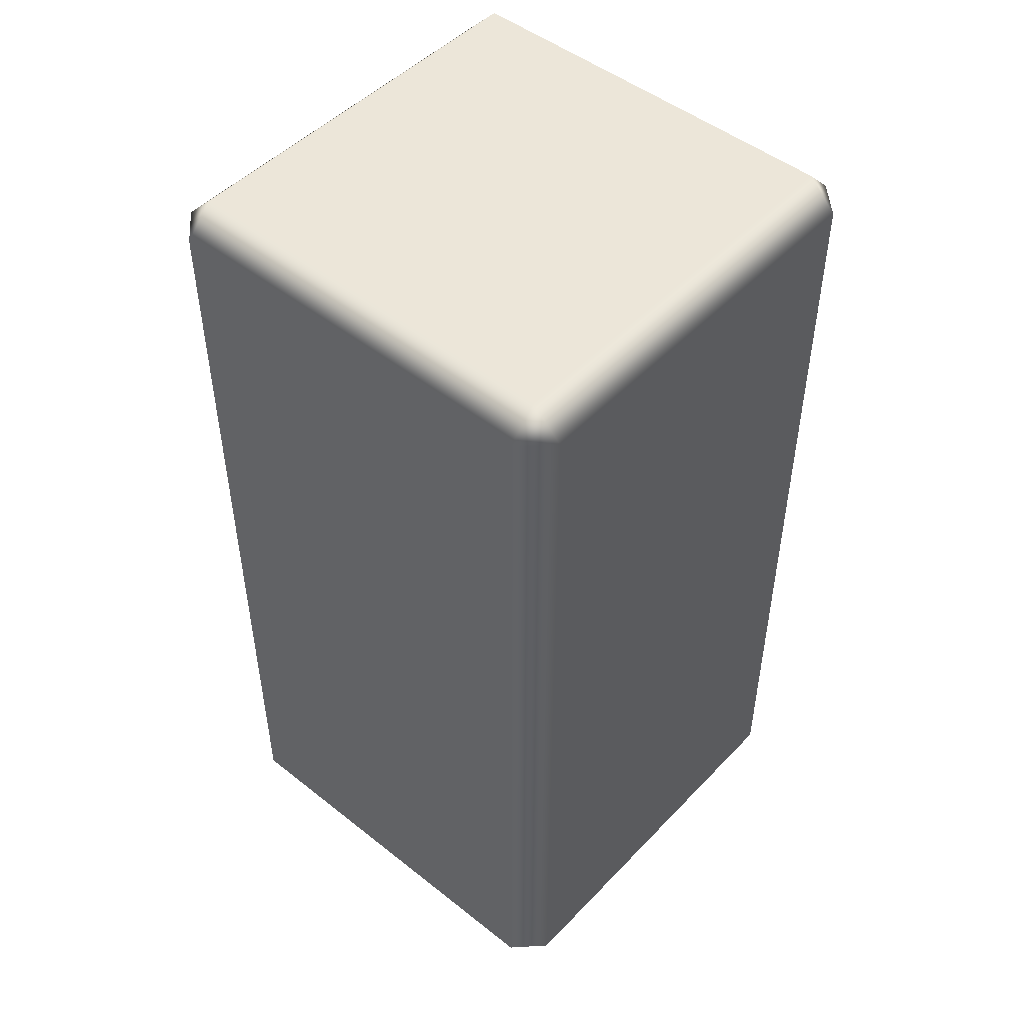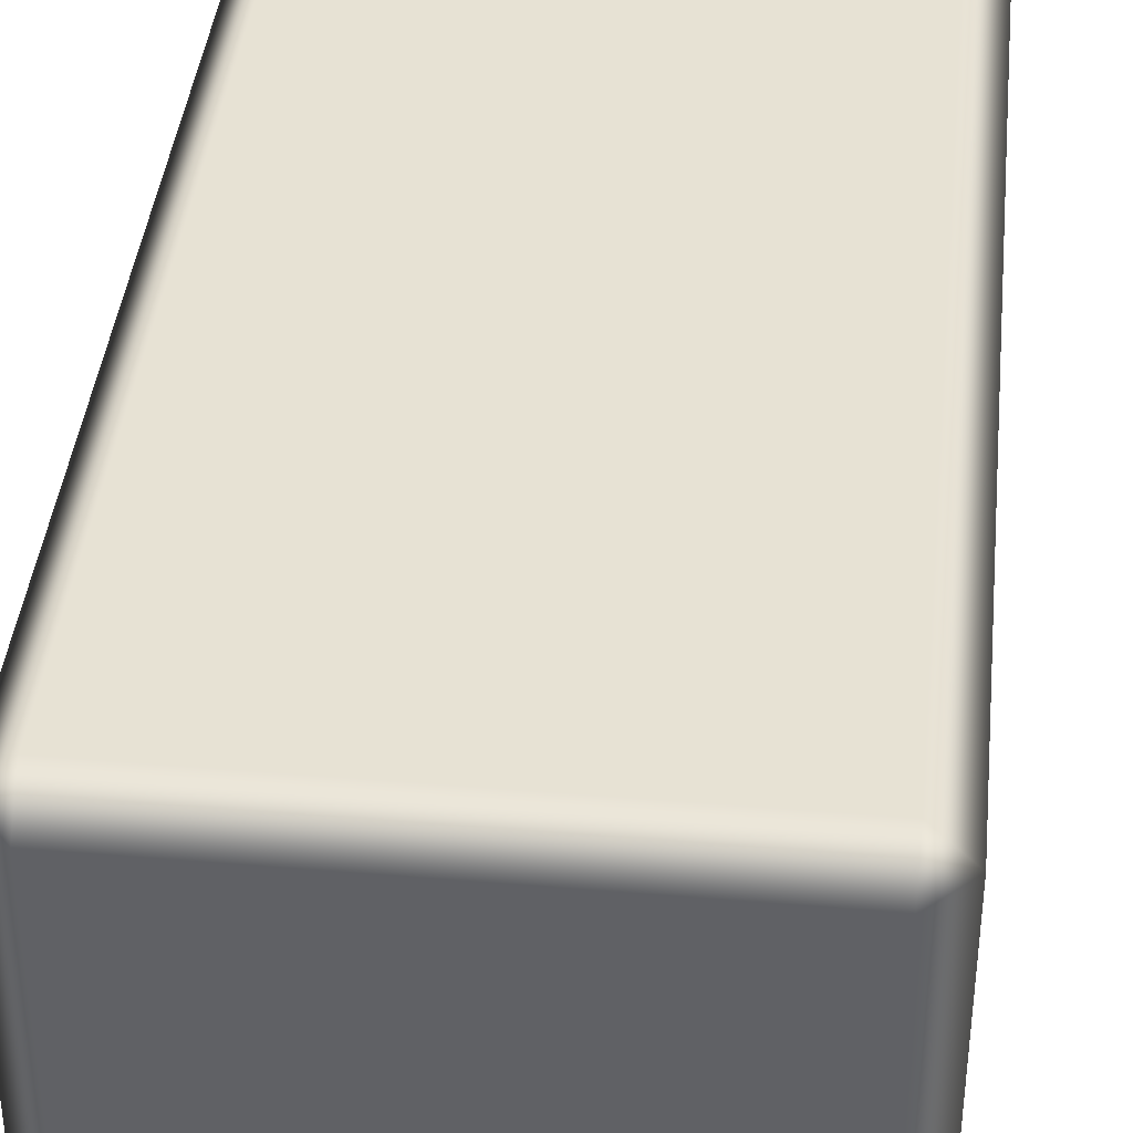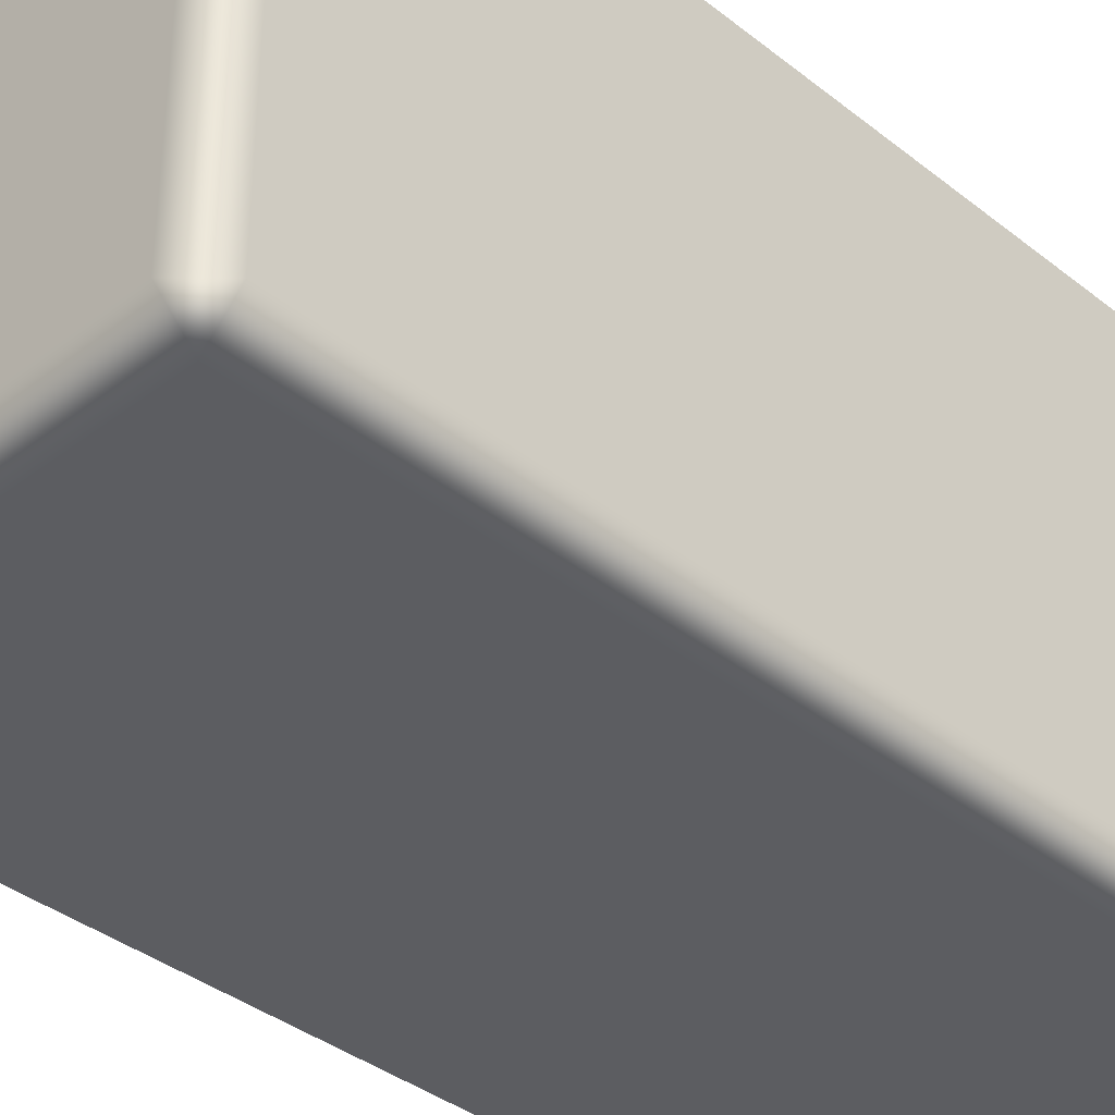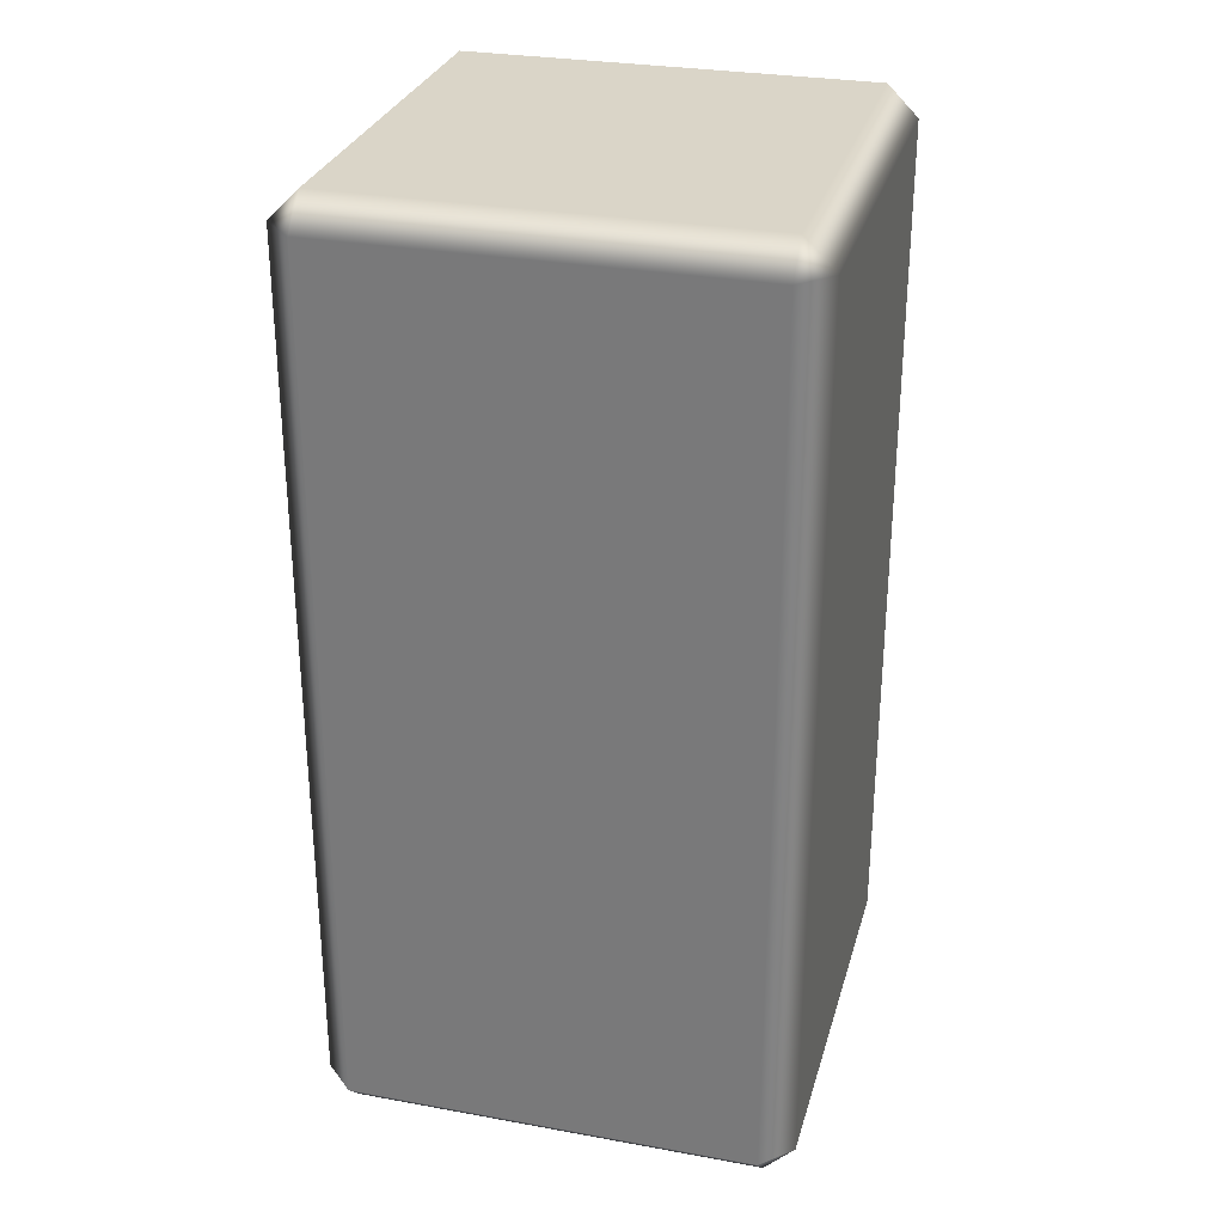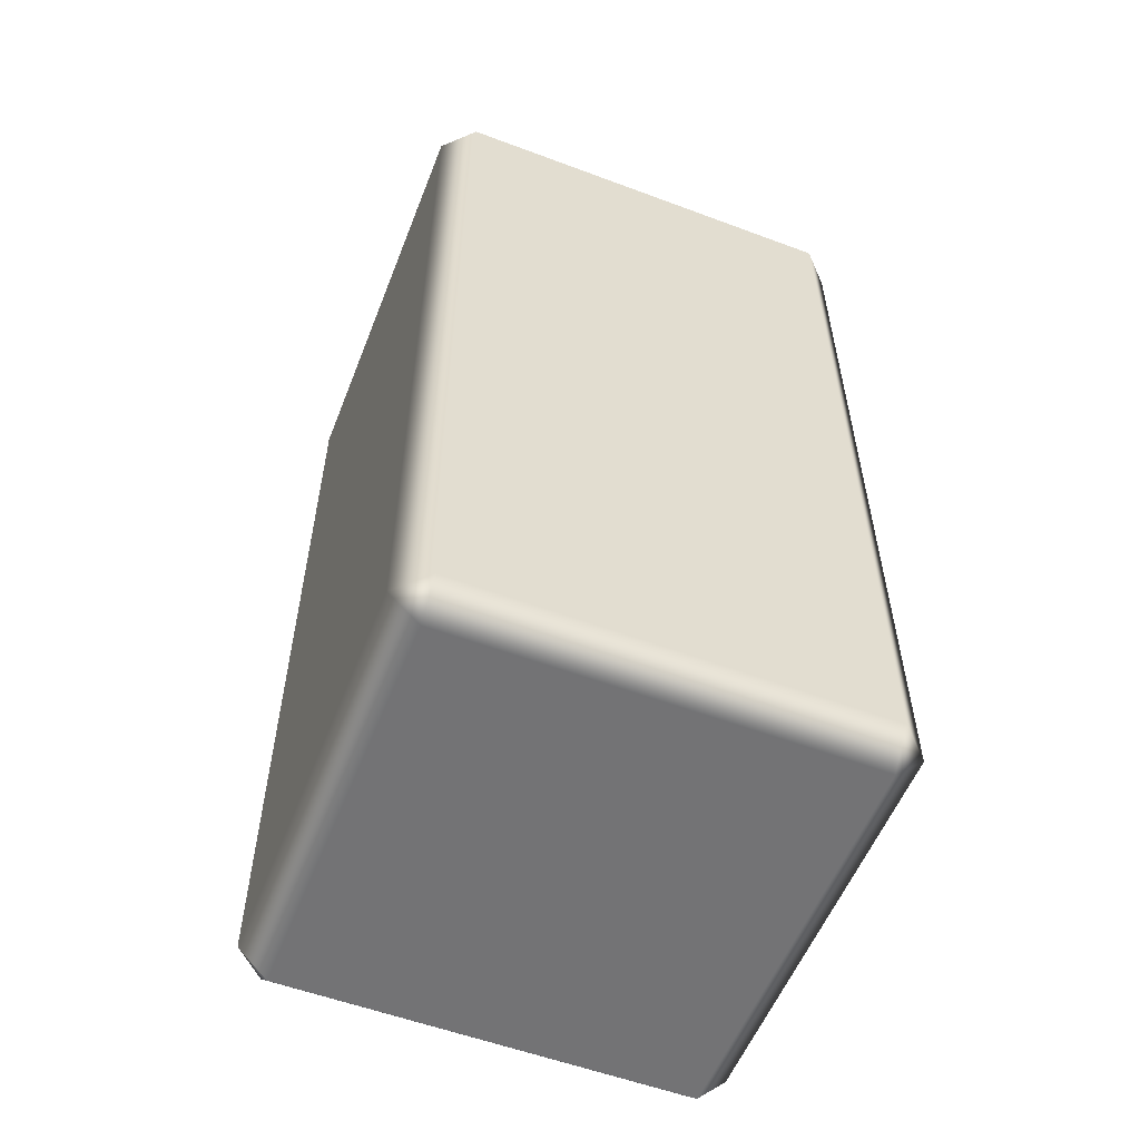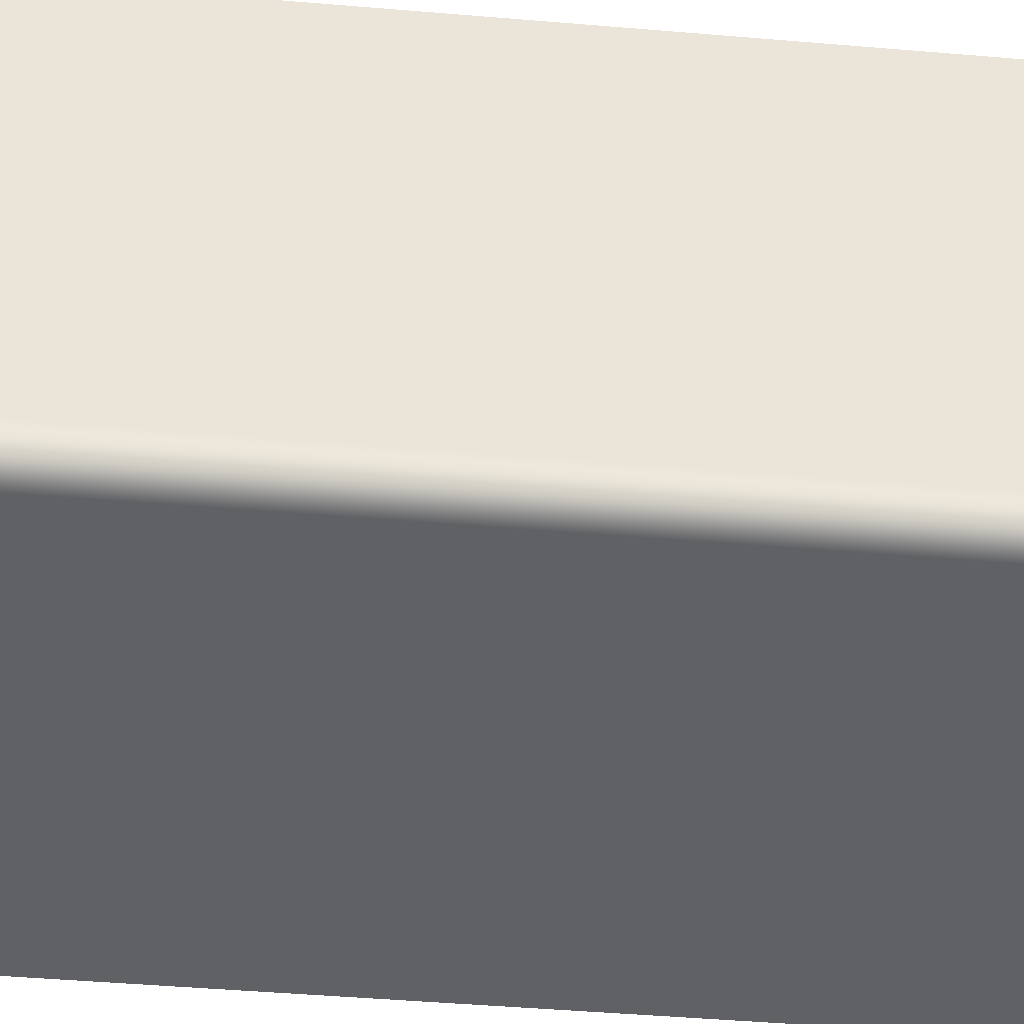
<metadata>
{"format":"obj","ext":"obj","renderer":"f3d","projection":"perspective","resolution":1024,"background":"white","views":[{"elev":48.7,"azim":-138.7,"up":"+Y"},{"elev":39.7,"azim":-174.1,"up":"+Z"},{"elev":-37.2,"azim":44.5,"up":"+Z"},{"elev":29.2,"azim":105.0,"up":"+Y"},{"elev":-56.0,"azim":158.6,"up":"+Y"},{"elev":-46.7,"azim":84.5,"up":"+Z"}]}
</metadata>
<code>
o LeftLeg_N00b4.002
v -0.4314 0.9444 0.5024
v -0.4314 -0.9256 0.5024
v 0.4386 -0.9256 0.5024
v 0.4386 0.9444 0.5024
v -0.4314 1.009 0.4374
v -0.4964 0.9444 0.4374
v -0.4964 -0.9256 0.4374
v -0.4314 -0.9906 0.4374
v 0.4386 -0.9906 0.4374
v 0.5036 -0.9256 0.4374
v 0.5036 0.9444 0.4374
v 0.4386 1.009 0.4374
v -0.4314 1.009 0.4374
v -0.4314 1.009 -0.4326
v -0.4964 0.9444 -0.4326
v -0.4964 0.9444 0.4374
v -0.4964 -0.9256 -0.4326
v -0.4964 -0.9256 0.4374
v -0.4314 -0.9906 -0.4326
v -0.4314 -0.9906 0.4374
v -0.4314 -0.9906 0.4374
v -0.4314 -0.9906 -0.4326
v 0.4386 -0.9906 -0.4326
v 0.4386 -0.9906 0.4374
v 0.4386 -0.9906 0.4374
v 0.4386 -0.9906 -0.4326
v 0.5036 -0.9256 -0.4326
v 0.5036 0.9444 -0.4326
v 0.4386 1.009 -0.4326
v 0.4386 1.009 0.4374
v 0.4386 1.009 0.4374
v 0.4386 1.009 -0.4326
v -0.4314 1.009 -0.4326
v -0.4314 1.009 0.4374
v -0.4314 1.009 -0.4326
v -0.4314 0.9444 -0.4976
v -0.4314 -0.9256 -0.4976
v -0.4314 -0.9906 -0.4326
v 0.4386 -0.9256 -0.4976
v 0.4386 -0.9906 -0.4326
v 0.4386 0.9444 -0.4976
v 0.4386 1.009 -0.4326
f 1 2 3
f 1 3 4
f 1 5 6
f 1 6 7
f 1 7 2
f 2 7 8
f 2 8 9
f 2 9 3
f 3 9 10
f 3 10 11
f 3 11 4
f 4 11 12
f 4 12 5
f 4 5 1
f 13 14 15
f 13 15 16
f 16 15 17
f 16 17 18
f 18 17 19
f 18 19 20
f 21 22 23
f 21 23 24
f 25 26 27
f 25 27 10
f 10 27 28
f 10 28 11
f 11 28 29
f 11 29 30
f 31 32 33
f 31 33 34
f 35 36 15
f 15 36 37
f 15 37 17
f 17 37 38
f 38 37 39
f 38 39 40
f 40 39 27
f 27 39 41
f 27 41 28
f 28 41 42
f 42 41 36
f 42 36 35
f 41 39 37
f 41 37 36

</code>
